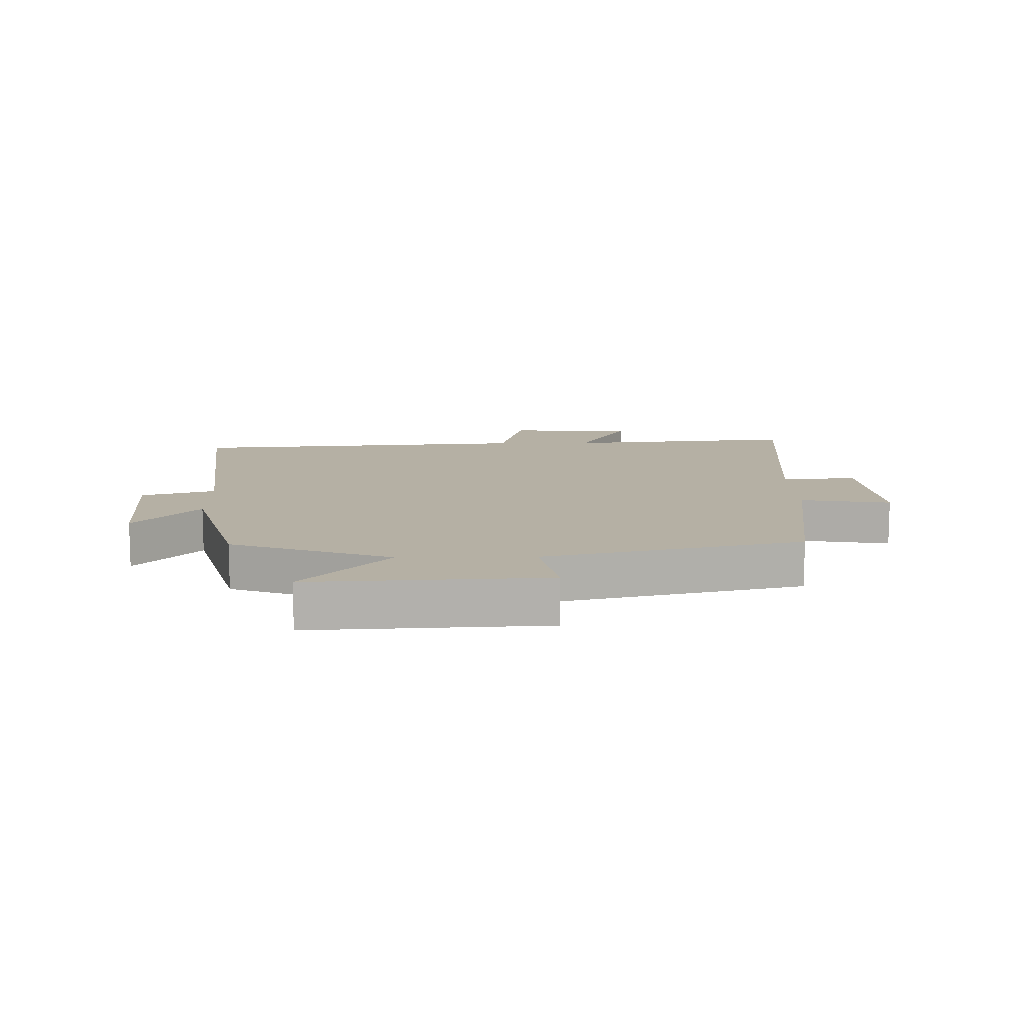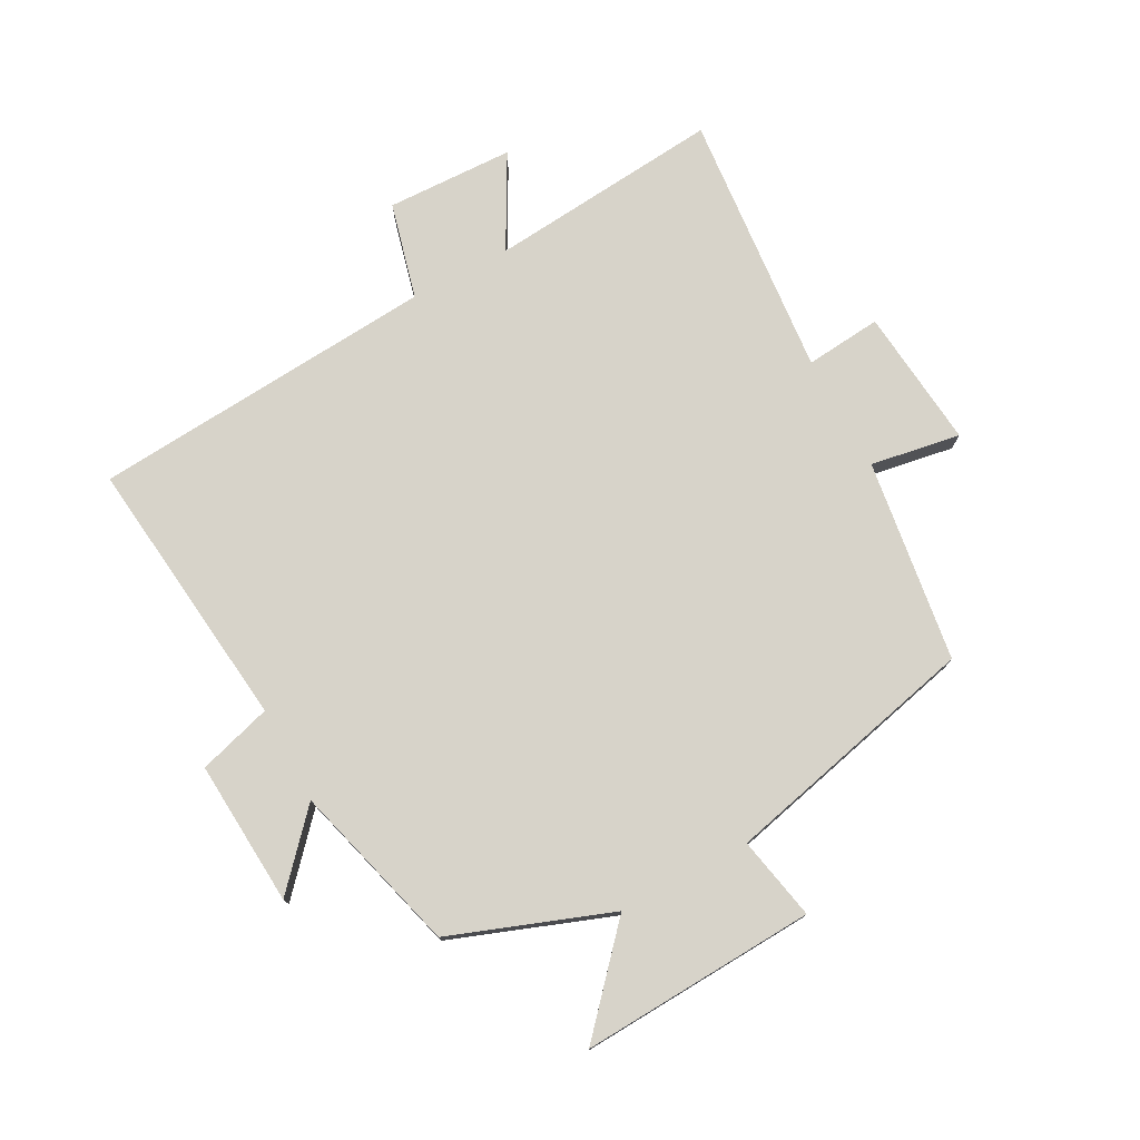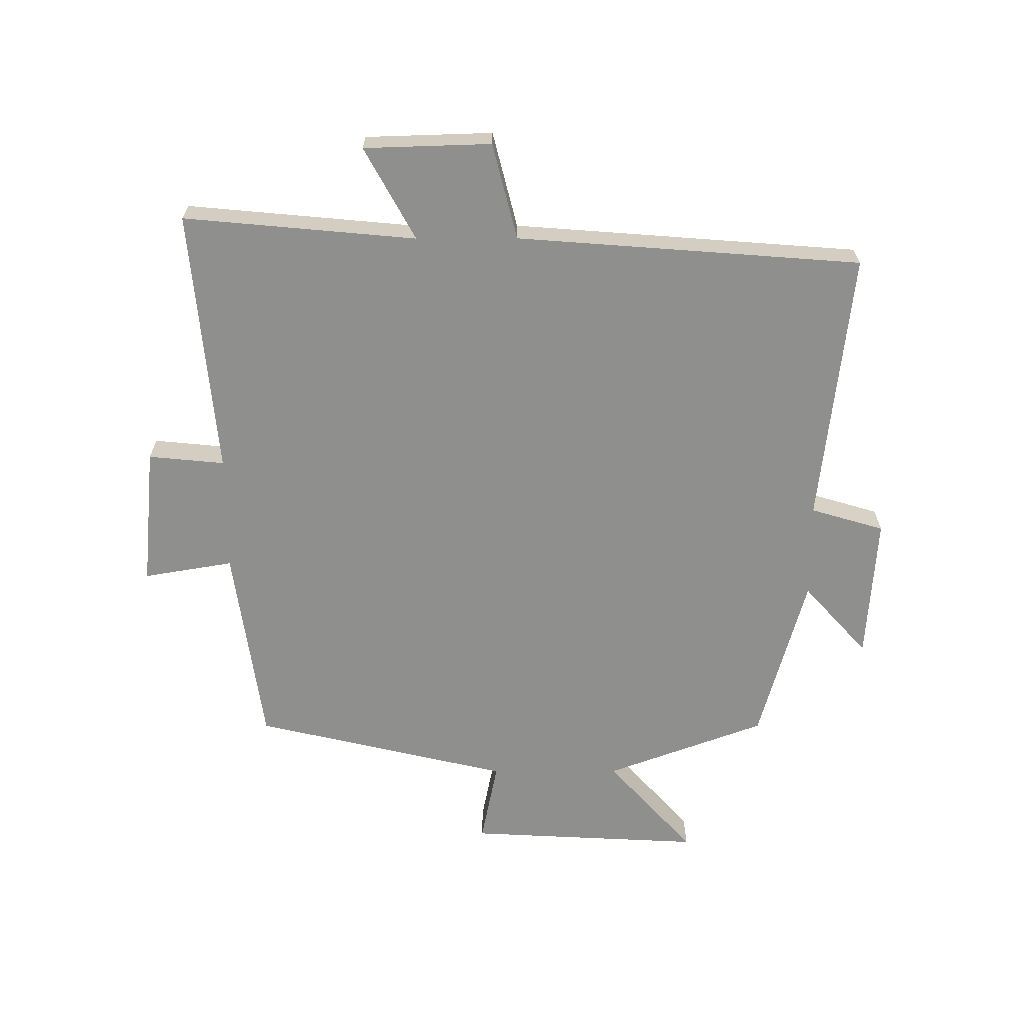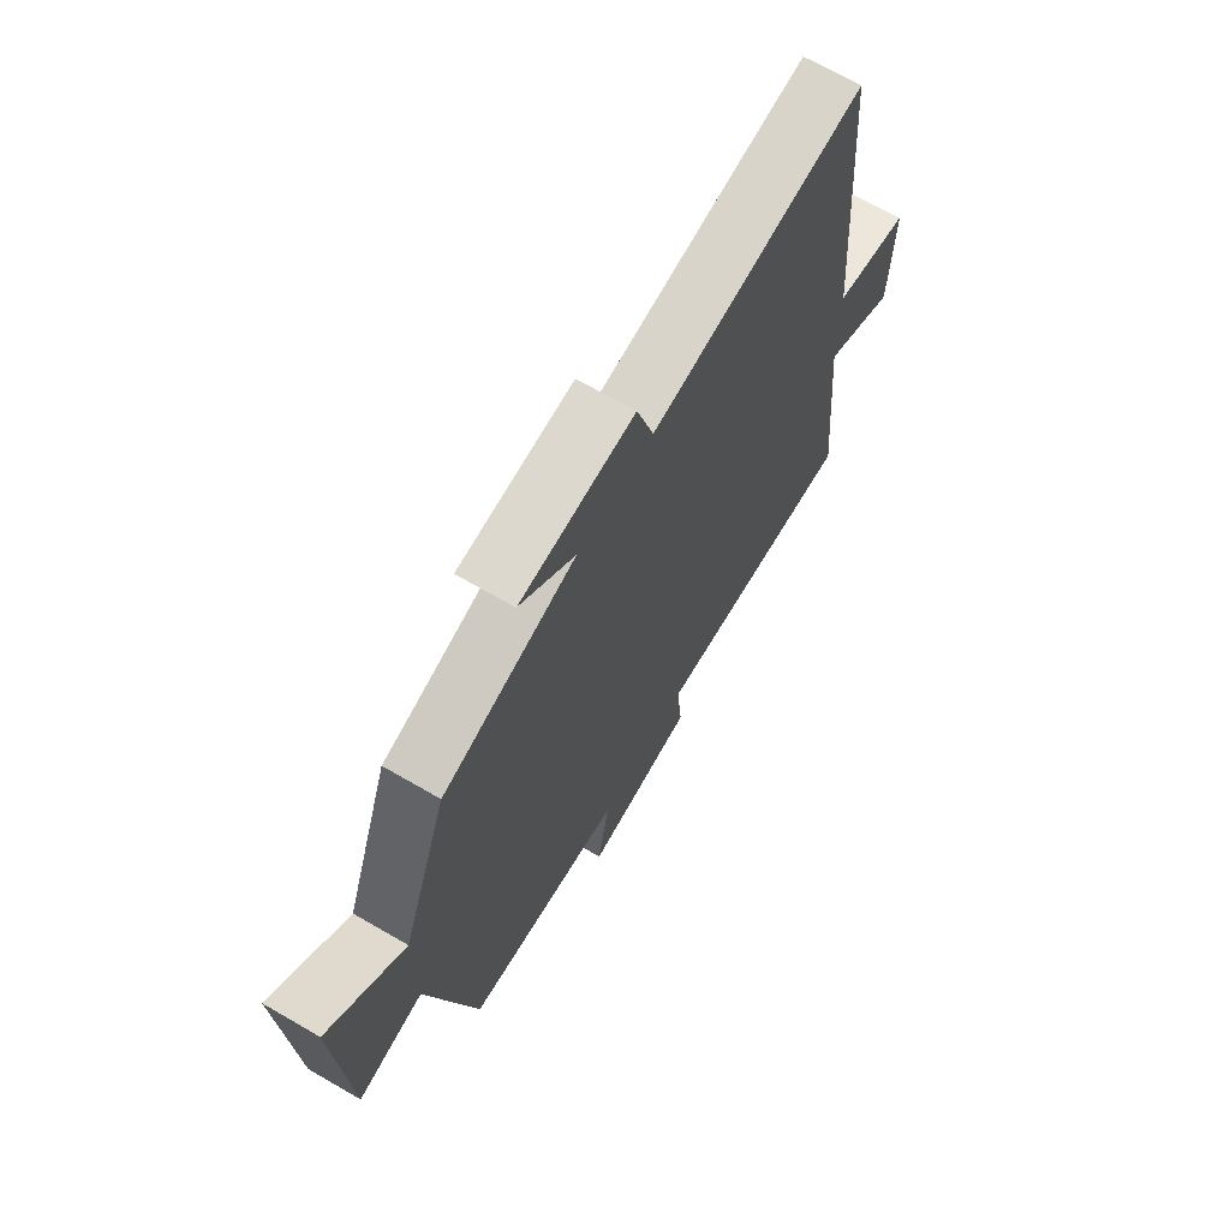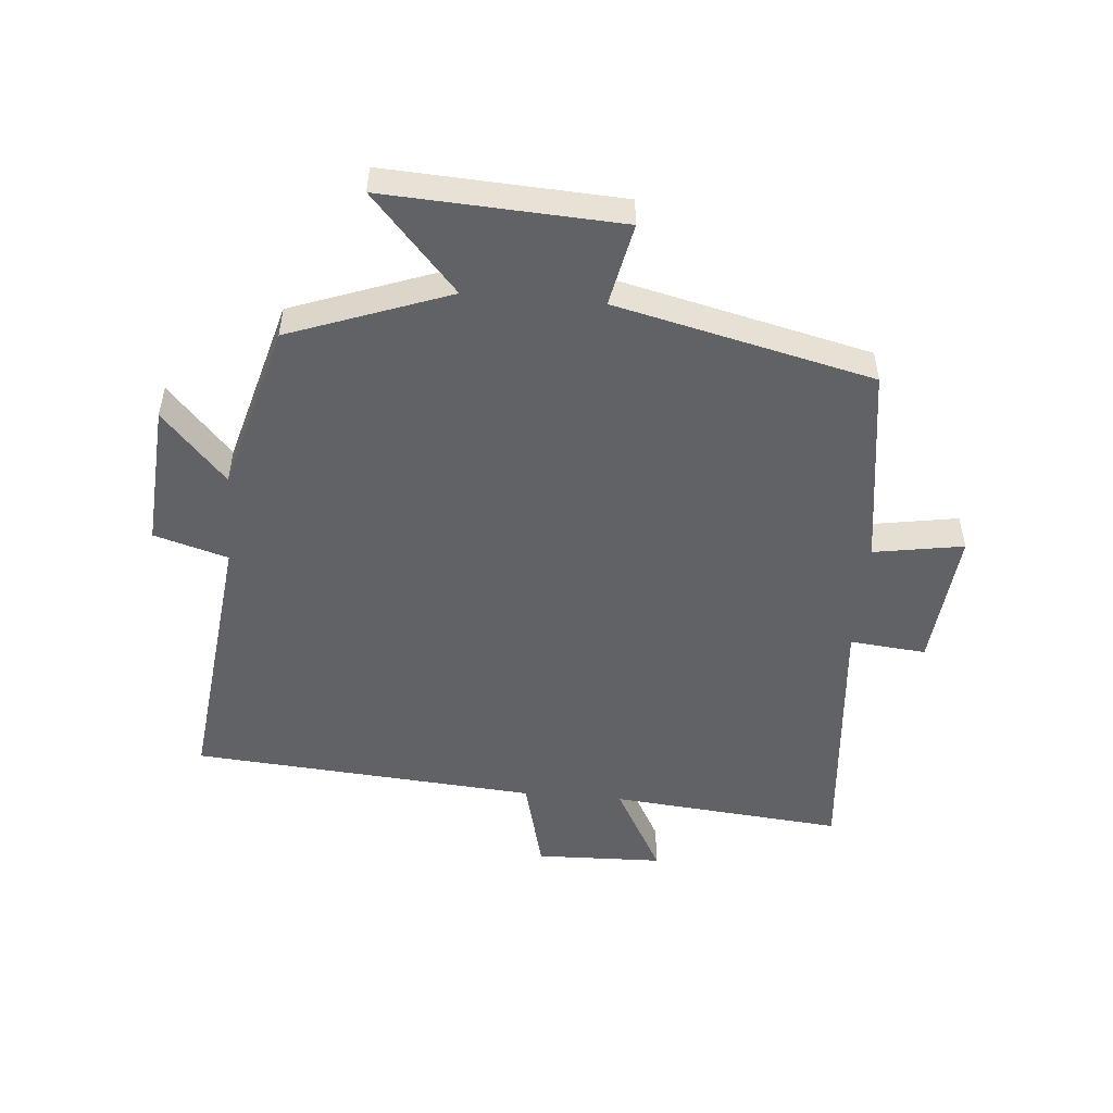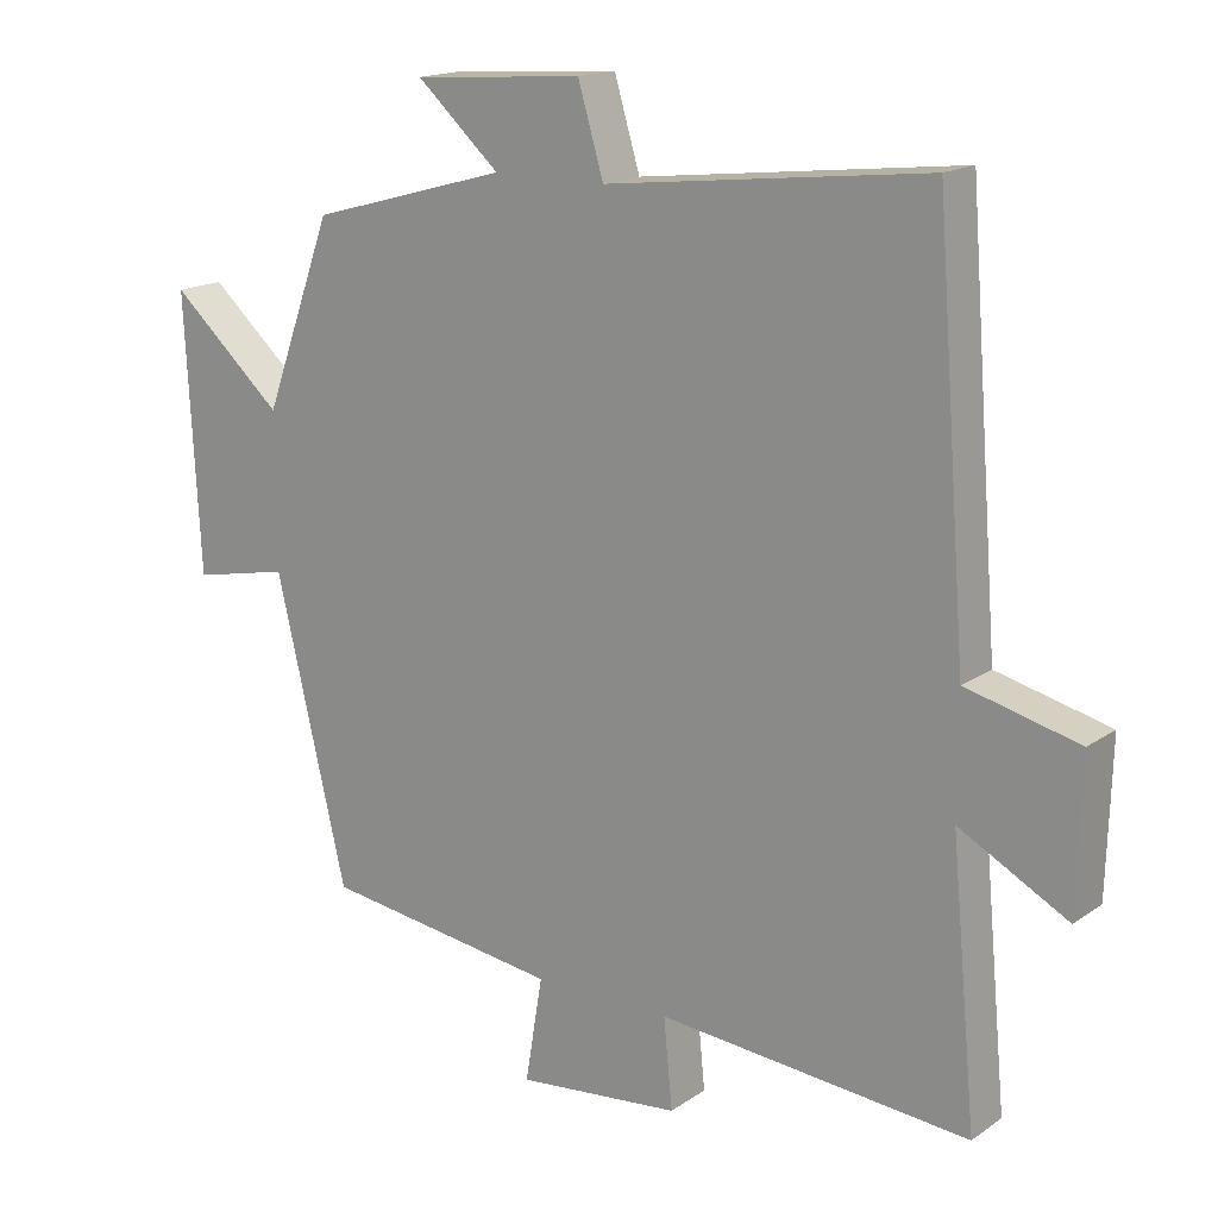
<metadata>
{"format":"obj","ext":"obj","renderer":"f3d","projection":"perspective","resolution":1024,"background":"white","views":[{"elev":11.6,"azim":89.0,"up":"+Y"},{"elev":76.3,"azim":61.8,"up":"+Y"},{"elev":-65.3,"azim":-89.8,"up":"+Y"},{"elev":68.6,"azim":120.1,"up":"+Z"},{"elev":-50.6,"azim":85.1,"up":"+Y"},{"elev":16.6,"azim":-143.7,"up":"+Z"}]}
</metadata>
<code>
v 0.403 0.07 -0.454
v 0.079 0.07 -0.5
v 0.103 0.07 -0.644
v -0.121 0.07 -0.622
v -0.109 0.07 -0.5
v -0.535 0.07 -0.538
v -0.5 0.07 -0.165
v -0.648 0.07 -0.246
v -0.654 0.07 -0.042
v -0.5 0.07 -0.003
v -0.457 0.07 0.55
v -0.018 0.07 0.5
v 0.017 0.07 0.618
v 0.249 0.07 0.602
v 0.136 0.07 0.5
v 0.406 0.07 0.425
v 0.5 0.07 0.169
v 0.653 0.07 0.306
v 0.633 0.07 -0.07
v 0.5 0.07 -0.043
v 0.403 0 -0.454
v 0.079 0 -0.5
v 0.103 0 -0.644
v -0.121 0 -0.622
v -0.109 0 -0.5
v -0.535 0 -0.538
v -0.5 0 -0.165
v -0.648 0 -0.246
v -0.654 0 -0.042
v -0.5 0 -0.003
v -0.457 0 0.55
v -0.018 0 0.5
v 0.017 0 0.618
v 0.249 0 0.602
v 0.136 0 0.5
v 0.406 0 0.425
v 0.5 0 0.169
v 0.653 0 0.306
v 0.633 0 -0.07
v 0.5 0 -0.043
f 17 18 19 20
f 15 16 17 20
f 15 20 1 2
f 12 13 14 15
f 12 15 2
f 10 11 12 2
f 7 8 9 10
f 7 10 2 3
f 5 6 7
f 5 7 3
f 3 4 5
f 40 39 38 37
f 40 37 36 35
f 22 21 40 35
f 35 34 33 32
f 22 35 32
f 22 32 31 30
f 30 29 28 27
f 23 22 30 27
f 27 26 25
f 23 27 25
f 25 24 23
f 1 21 22 2
f 2 22 23 3
f 3 23 24 4
f 4 24 25 5
f 5 25 26 6
f 6 26 27 7
f 7 27 28 8
f 8 28 29 9
f 9 29 30 10
f 10 30 31 11
f 11 31 32 12
f 12 32 33 13
f 13 33 34 14
f 14 34 35 15
f 15 35 36 16
f 16 36 37 17
f 17 37 38 18
f 18 38 39 19
f 19 39 40 20
f 20 40 21 1

</code>
